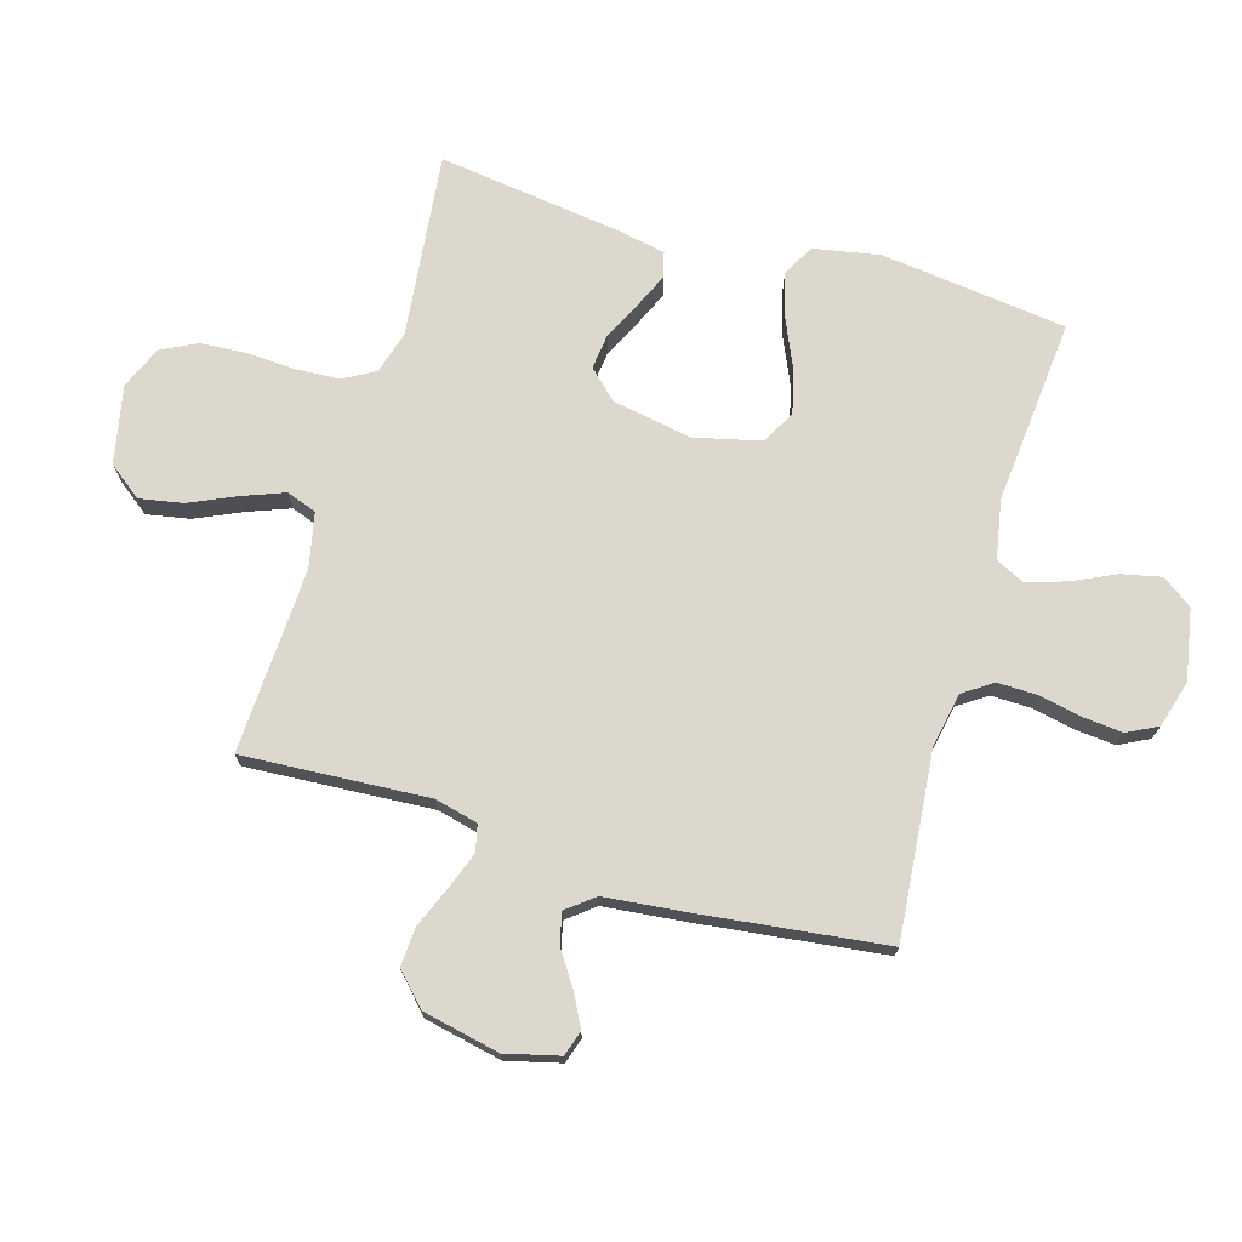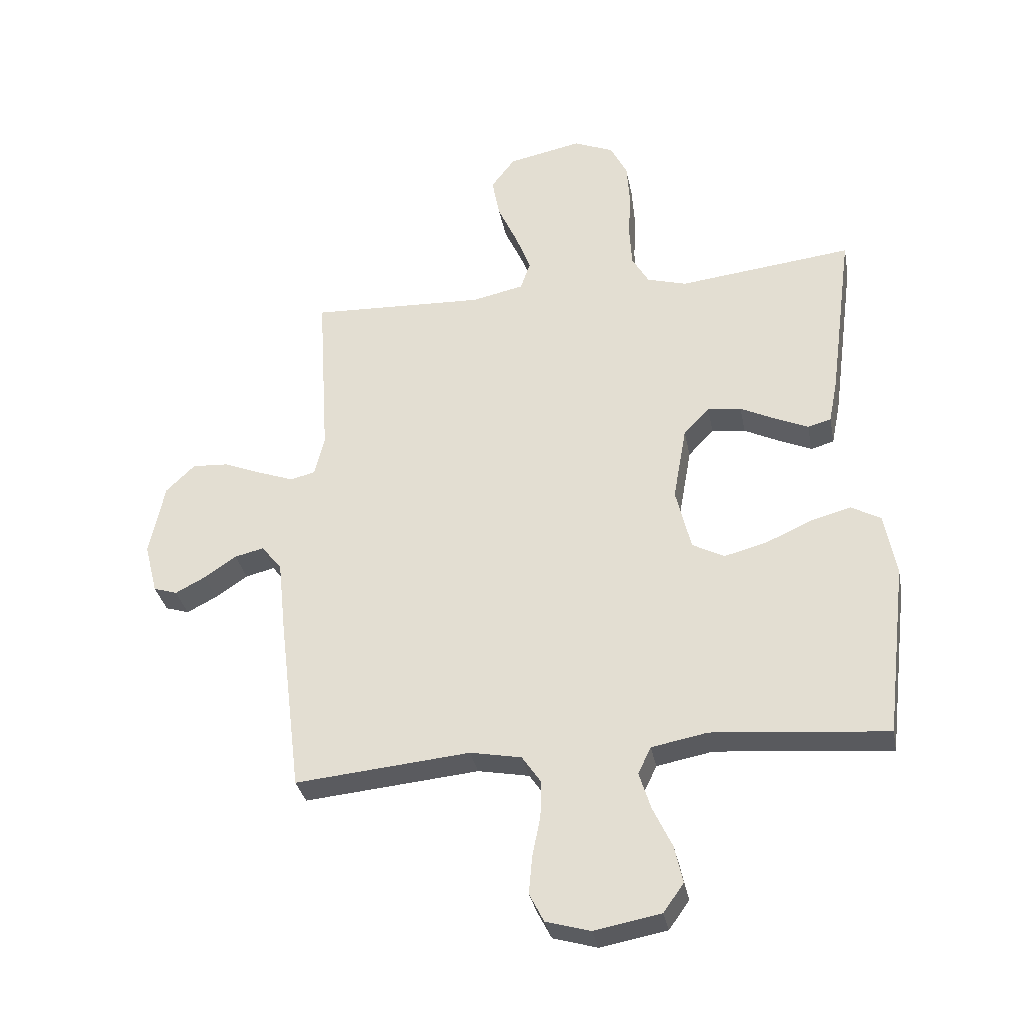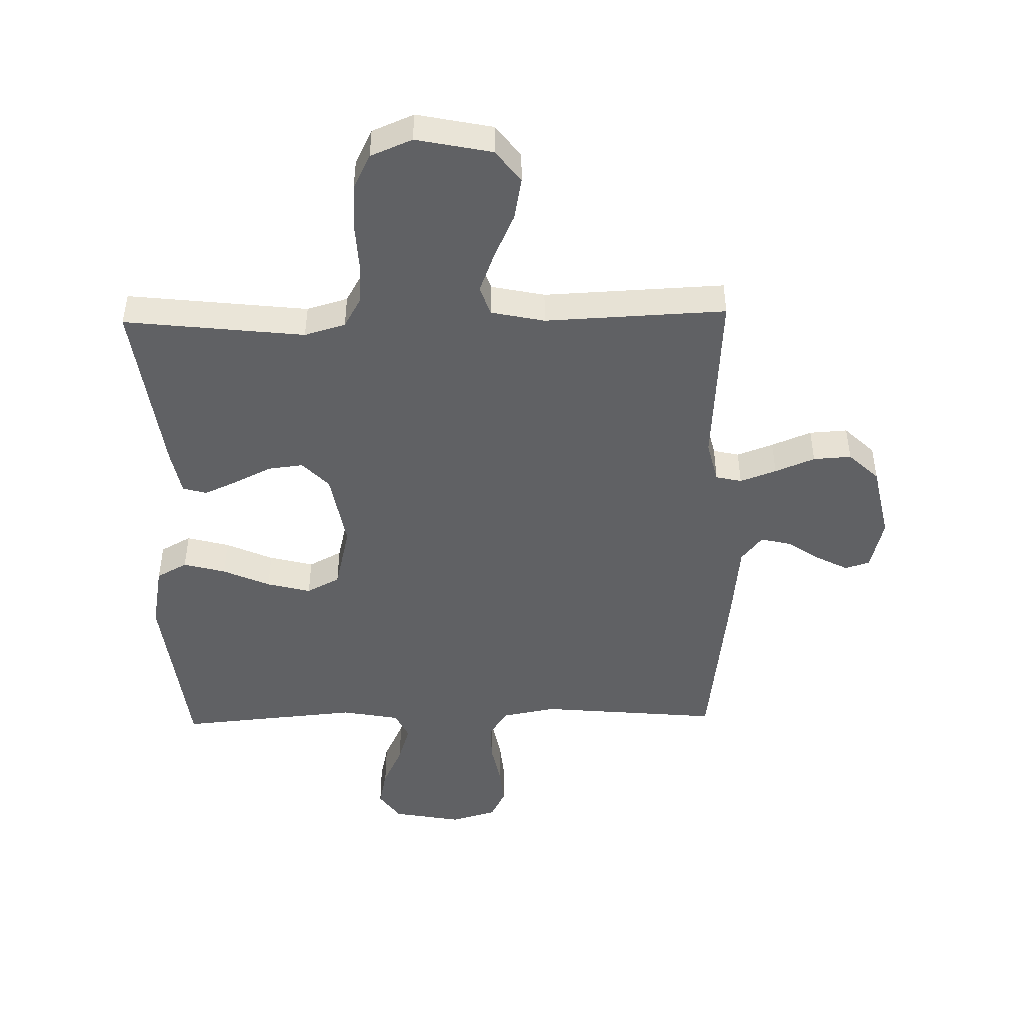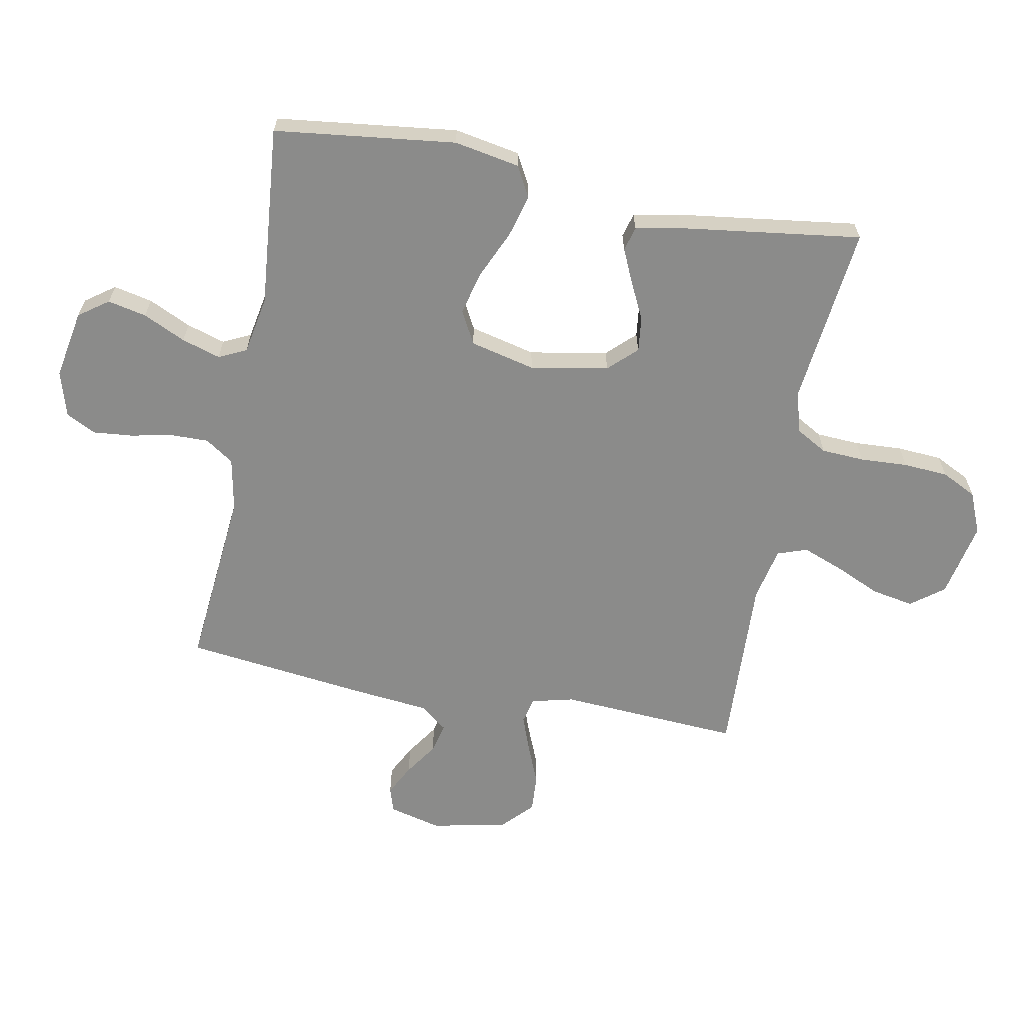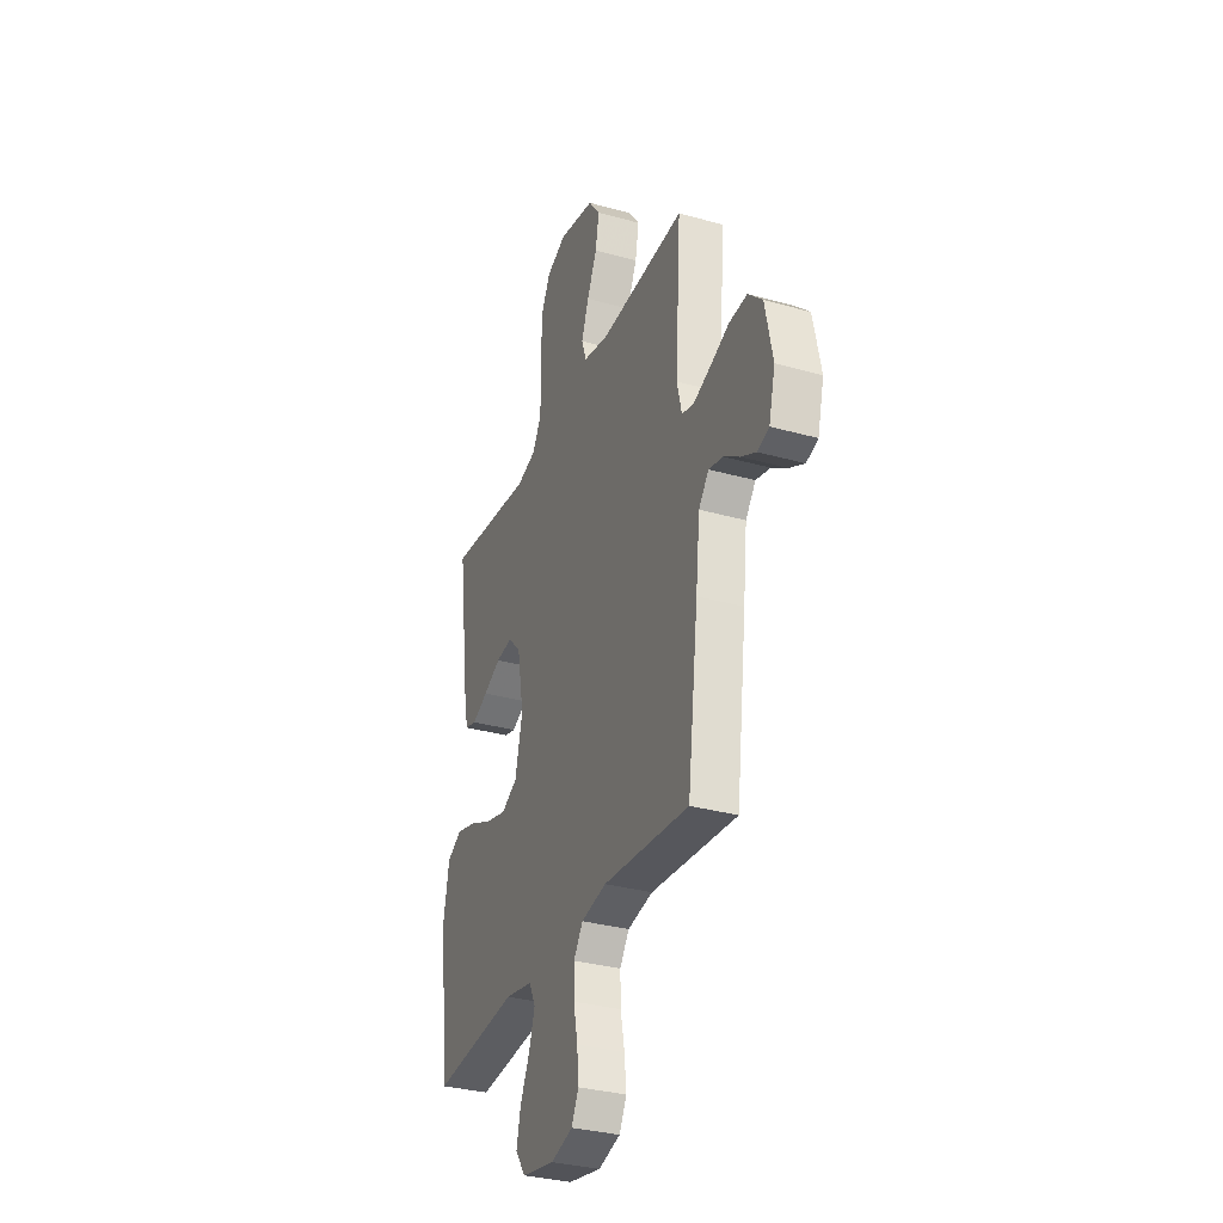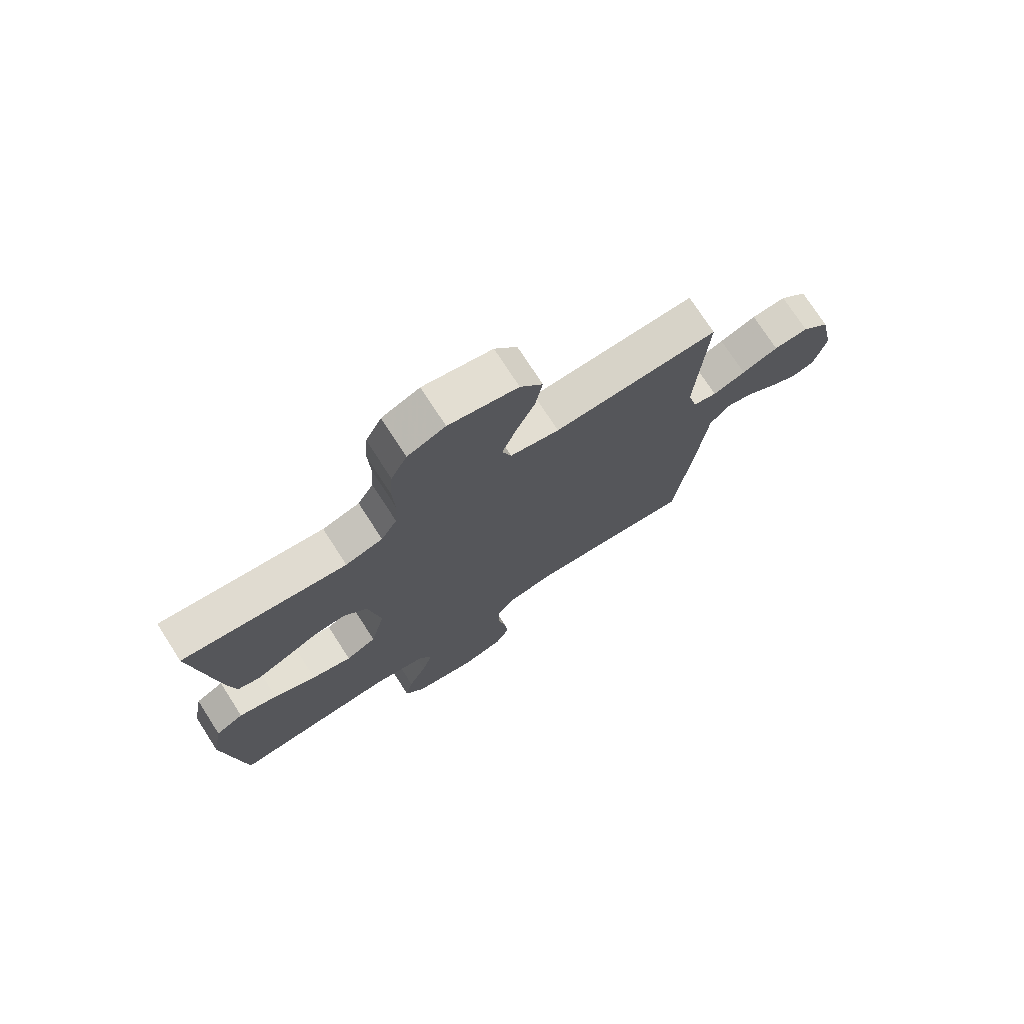
<metadata>
{"format":"obj","ext":"obj","renderer":"f3d","projection":"perspective","resolution":1024,"background":"white","views":[{"elev":72.5,"azim":106.5,"up":"+Y"},{"elev":-32.9,"azim":-169.2,"up":"+Z"},{"elev":-46.9,"azim":1.3,"up":"+Y"},{"elev":-63.7,"azim":-100.7,"up":"+Y"},{"elev":-32.4,"azim":68.6,"up":"+Z"},{"elev":74.4,"azim":-32.8,"up":"+Z"}]}
</metadata>
<code>
v 0.5 0.07 -0.5
v 0.2 0.07 -0.472
v 0.112 0.07 -0.489
v 0.08 0.07 -0.536
v 0.081 0.07 -0.599
v 0.095 0.07 -0.669
v 0.101 0.07 -0.734
v 0.076 0.07 -0.783
v 0 0.07 -0.805
v -0.114 0.07 -0.784
v -0.149 0.07 -0.735
v -0.135 0.07 -0.671
v -0.102 0.07 -0.601
v -0.082 0.07 -0.537
v -0.104 0.07 -0.491
v -0.2 0.07 -0.473
v -0.5 0.07 -0.5
v -0.536 0.07 -0.2
v -0.516 0.07 -0.092
v -0.465 0.07 -0.064
v -0.395 0.07 -0.083
v -0.317 0.07 -0.118
v -0.244 0.07 -0.137
v -0.189 0.07 -0.108
v -0.163 0.07 0
v -0.186 0.07 0.129
v -0.23 0.07 0.175
v -0.288 0.07 0.168
v -0.349 0.07 0.138
v -0.405 0.07 0.113
v -0.445 0.07 0.124
v -0.46 0.07 0.2
v -0.5 0.07 0.5
v -0.2 0.07 0.466
v -0.132 0.07 0.486
v -0.103 0.07 0.537
v -0.099 0.07 0.608
v -0.103 0.07 0.687
v -0.098 0.07 0.761
v -0.069 0.07 0.819
v 0 0.07 0.848
v 0.126 0.07 0.822
v 0.167 0.07 0.768
v 0.154 0.07 0.698
v 0.12 0.07 0.623
v 0.094 0.07 0.555
v 0.111 0.07 0.506
v 0.2 0.07 0.487
v 0.5 0.07 0.5
v 0.481 0.07 0.2
v 0.498 0.07 0.13
v 0.541 0.07 0.12
v 0.601 0.07 0.142
v 0.667 0.07 0.169
v 0.73 0.07 0.173
v 0.78 0.07 0.125
v 0.806 0.07 0
v 0.784 0.07 -0.087
v 0.743 0.07 -0.1
v 0.691 0.07 -0.073
v 0.636 0.07 -0.036
v 0.586 0.07 -0.024
v 0.551 0.07 -0.068
v 0.537 0.07 -0.2
v 0.5 0 -0.5
v 0.2 0 -0.472
v 0.112 0 -0.489
v 0.08 0 -0.536
v 0.081 0 -0.599
v 0.095 0 -0.669
v 0.101 0 -0.734
v 0.076 0 -0.783
v 0 0 -0.805
v -0.114 0 -0.784
v -0.149 0 -0.735
v -0.135 0 -0.671
v -0.102 0 -0.601
v -0.082 0 -0.537
v -0.104 0 -0.491
v -0.2 0 -0.473
v -0.5 0 -0.5
v -0.536 0 -0.2
v -0.516 0 -0.092
v -0.465 0 -0.064
v -0.395 0 -0.083
v -0.317 0 -0.118
v -0.244 0 -0.137
v -0.189 0 -0.108
v -0.163 0 0
v -0.186 0 0.129
v -0.23 0 0.175
v -0.288 0 0.168
v -0.349 0 0.138
v -0.405 0 0.113
v -0.445 0 0.124
v -0.46 0 0.2
v -0.5 0 0.5
v -0.2 0 0.466
v -0.132 0 0.486
v -0.103 0 0.537
v -0.099 0 0.608
v -0.103 0 0.687
v -0.098 0 0.761
v -0.069 0 0.819
v 0 0 0.848
v 0.126 0 0.822
v 0.167 0 0.768
v 0.154 0 0.698
v 0.12 0 0.623
v 0.094 0 0.555
v 0.111 0 0.506
v 0.2 0 0.487
v 0.5 0 0.5
v 0.481 0 0.2
v 0.498 0 0.13
v 0.541 0 0.12
v 0.601 0 0.142
v 0.667 0 0.169
v 0.73 0 0.173
v 0.78 0 0.125
v 0.806 0 0
v 0.784 0 -0.087
v 0.743 0 -0.1
v 0.691 0 -0.073
v 0.636 0 -0.036
v 0.586 0 -0.024
v 0.551 0 -0.068
v 0.537 0 -0.2
f 63 64 1 2
f 62 63 2 3
f 58 59 60 61
f 56 57 58 61
f 56 61 62
f 53 54 55 56
f 52 53 56 62
f 51 52 62 3
f 48 49 50
f 47 48 50 51
f 42 43 44 45
f 42 45 46
f 41 42 46
f 40 41 46
f 37 38 39 40
f 36 37 40 46
f 35 36 46 47
f 31 32 33 34
f 28 29 30 31
f 28 31 34 35
f 19 20 21 22
f 19 22 23
f 16 17 18 19
f 15 16 19 23
f 14 15 23 24
f 10 11 12 13
f 10 13 14
f 9 10 14
f 5 6 7 8
f 4 5 8 9
f 47 51 3 4
f 27 28 35 47
f 26 27 47
f 25 26 47 4
f 14 24 25
f 4 9 14 25
f 66 65 128 127
f 67 66 127 126
f 125 124 123 122
f 125 122 121 120
f 126 125 120
f 120 119 118 117
f 126 120 117 116
f 67 126 116 115
f 114 113 112
f 115 114 112 111
f 109 108 107 106
f 110 109 106
f 110 106 105
f 110 105 104
f 104 103 102 101
f 110 104 101 100
f 111 110 100 99
f 98 97 96 95
f 95 94 93 92
f 99 98 95 92
f 86 85 84 83
f 87 86 83
f 83 82 81 80
f 87 83 80 79
f 88 87 79 78
f 77 76 75 74
f 78 77 74
f 78 74 73
f 72 71 70 69
f 73 72 69 68
f 68 67 115 111
f 111 99 92 91
f 111 91 90
f 68 111 90 89
f 89 88 78
f 89 78 73 68
f 1 65 66 2
f 2 66 67 3
f 3 67 68 4
f 4 68 69 5
f 5 69 70 6
f 6 70 71 7
f 7 71 72 8
f 8 72 73 9
f 9 73 74 10
f 10 74 75 11
f 11 75 76 12
f 12 76 77 13
f 13 77 78 14
f 14 78 79 15
f 15 79 80 16
f 16 80 81 17
f 17 81 82 18
f 18 82 83 19
f 19 83 84 20
f 20 84 85 21
f 21 85 86 22
f 22 86 87 23
f 23 87 88 24
f 24 88 89 25
f 25 89 90 26
f 26 90 91 27
f 27 91 92 28
f 28 92 93 29
f 29 93 94 30
f 30 94 95 31
f 31 95 96 32
f 32 96 97 33
f 33 97 98 34
f 34 98 99 35
f 35 99 100 36
f 36 100 101 37
f 37 101 102 38
f 38 102 103 39
f 39 103 104 40
f 40 104 105 41
f 41 105 106 42
f 42 106 107 43
f 43 107 108 44
f 44 108 109 45
f 45 109 110 46
f 46 110 111 47
f 47 111 112 48
f 48 112 113 49
f 49 113 114 50
f 50 114 115 51
f 51 115 116 52
f 52 116 117 53
f 53 117 118 54
f 54 118 119 55
f 55 119 120 56
f 56 120 121 57
f 57 121 122 58
f 58 122 123 59
f 59 123 124 60
f 60 124 125 61
f 61 125 126 62
f 62 126 127 63
f 63 127 128 64
f 64 128 65 1

</code>
